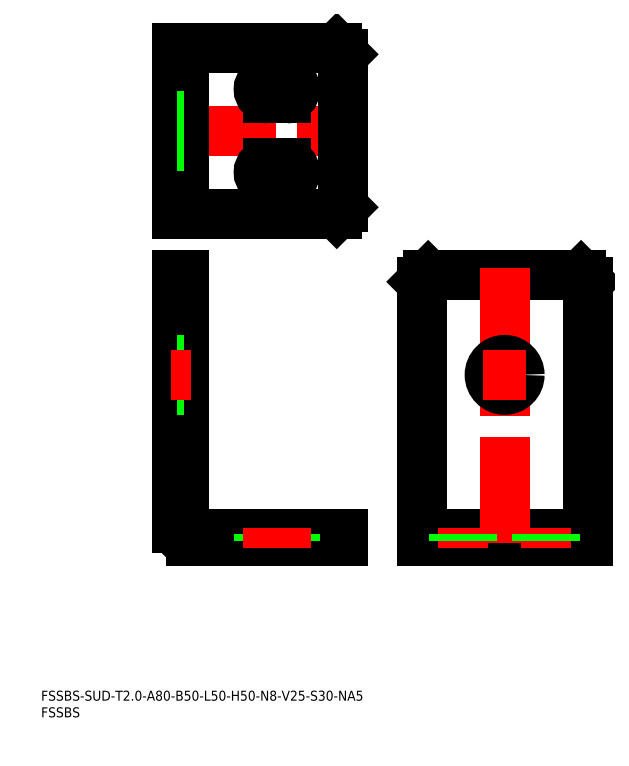
<metadata>
{"format":"dxf","ext":"dxf","renderer":"ezdxf+matplotlib","layout":"modelspace","background":"white","min_lineweight":24,"dpi":150}
</metadata>
<code>
0
SECTION
2
ENTITIES
0
INSERT
8
0
2
*U1
10
0
20
0
30
0
0
INSERT
8
0
2
*U2
10
0
20
0
30
0
0
LINE
8
0
10
40.96
20
57.03
30
0
11
40.96
21
133
31
0
0
LINE
8
0
10
40.96
20
133
30
0
11
42.96
21
133
31
0
0
LINE
8
0
10
90.96
20
53.03
30
0
11
44.96
21
53.03
31
0
0
LINE
8
0
10
42.96
20
57.03
30
0
11
42.96
21
133
31
0
0
LINE
8
0
10
90.96
20
55.03
30
0
11
44.96
21
55.03
31
0
0
LINE
8
0
10
90.96
20
53.03
30
0
11
90.96
21
55.03
31
0
0
LINE
8
0
10
40.96
20
131
30
0
11
42.96
21
131
31
0
0
LINE
8
0
10
88.96
20
53.03
30
0
11
88.96
21
55.03
31
0
0
LINE
8
0
10
114.5
20
53.03
30
0
11
114.5
21
131
31
0
0
LINE
8
0
10
114.5
20
131
30
0
11
116.5
21
133
31
0
0
LINE
8
0
10
116.5
20
133
30
0
11
162.5
21
133
31
0
0
LINE
8
0
10
162.5
20
133
30
0
11
164.5
21
131
31
0
0
LINE
8
0
10
164.5
20
131
30
0
11
164.5
21
53.03
31
0
0
LINE
8
0
10
164.5
20
53.03
30
0
11
114.5
21
53.03
31
0
0
LINE
8
0
10
164.5
20
55.03
30
0
11
114.5
21
55.03
31
0
0
LINE
8
CENTER
10
139.5
20
135
30
0
11
139.5
21
51.03
31
0
0
LINE
8
CENTER
10
38.96
20
176.4
30
0
11
92.96
21
176.4
31
0
0
LINE
8
0
10
40.96
20
151.4
30
0
11
88.96
21
151.4
31
0
0
LINE
8
0
10
88.96
20
151.4
30
0
11
90.96
21
153.4
31
0
0
LINE
8
0
10
90.96
20
153.4
30
0
11
90.96
21
199.4
31
0
0
LINE
8
0
10
90.96
20
199.4
30
0
11
88.96
21
201.4
31
0
0
LINE
8
0
10
88.96
20
201.4
30
0
11
40.96
21
201.4
31
0
0
LINE
8
0
10
40.96
20
201.4
30
0
11
40.96
21
151.4
31
0
0
LINE
8
CENTER
10
70.96
20
193.4
30
0
11
70.96
21
184.4
31
0
0
LINE
8
0
10
42.96
20
201.4
30
0
11
42.96
21
151.4
31
0
0
LINE
8
0
10
116.5
20
55.03
30
0
11
116.5
21
53.03
31
0
0
LINE
8
0
10
162.5
20
55.03
30
0
11
162.5
21
53.03
31
0
0
LINE
8
0
10
42.96
20
199.4
30
0
11
40.96
21
199.4
31
0
0
LINE
8
0
10
42.96
20
153.4
30
0
11
40.96
21
153.4
31
0
0
LINE
8
CENTER
10
63.71
20
188.9
30
0
11
78.21
21
188.9
31
0
0
LINE
8
CENTER
10
152
20
57.03
30
0
11
152
21
51.03
31
0
0
LINE
8
0
10
149.2
20
55.03
30
0
11
149.2
21
53.03
31
0
0
LINE
8
0
10
154.7
20
55.03
30
0
11
154.7
21
53.03
31
0
0
CIRCLE
8
0
10
139.5
20
103
30
0
40
4.5
0
LINE
8
CENTER
10
146
20
103
30
0
11
133
21
103
31
0
0
LINE
8
0
10
42.96
20
171.9
30
0
11
40.96
21
171.9
31
0
0
LINE
8
0
10
42.96
20
180.9
30
0
11
40.96
21
180.9
31
0
0
ARC
8
0
10
44.96
20
57.03
30
0
40
2
50
180
51
270
0
ARC
8
0
10
44.96
20
57.03
30
0
40
4
50
180
51
270
0
LINE
8
CENTER
10
127
20
57.03
30
0
11
127
21
51.03
31
0
0
LINE
8
0
10
129.7
20
55.03
30
0
11
129.7
21
53.03
31
0
0
LINE
8
0
10
124.2
20
55.03
30
0
11
124.2
21
53.03
31
0
0
LINE
8
0
10
76.46
20
55.03
30
0
11
76.46
21
53.03
31
0
0
LINE
8
0
10
65.46
20
55.03
30
0
11
65.46
21
53.03
31
0
0
LINE
8
0
10
42.96
20
98.53
30
0
11
40.96
21
98.53
31
0
0
LINE
8
0
10
42.96
20
107.5
30
0
11
40.96
21
107.5
31
0
0
LINE
8
CENTER
10
44.96
20
103
30
0
11
38.96
21
103
31
0
0
LINE
8
CENTER
10
68.21
20
193.4
30
0
11
68.21
21
184.4
31
0
0
LINE
8
CENTER
10
73.71
20
193.4
30
0
11
73.71
21
184.4
31
0
0
LINE
8
CENTER
10
68.21
20
57.03
30
0
11
68.21
21
51.03
31
0
0
LINE
8
CENTER
10
73.71
20
57.03
30
0
11
73.71
21
51.03
31
0
0
ARC
8
0
10
73.71
20
188.9
30
0
40
2.75
50
270
51
90
0
ARC
8
0
10
68.21
20
188.9
30
0
40
2.75
50
90
51
270
0
LINE
8
0
10
68.21
20
191.7
30
0
11
73.71
21
191.7
31
0
0
LINE
8
0
10
73.71
20
186.2
30
0
11
68.21
21
186.2
31
0
0
LINE
8
CENTER
10
70.96
20
159.4
30
0
11
70.96
21
168.4
31
0
0
LINE
8
CENTER
10
63.71
20
163.9
30
0
11
78.21
21
163.9
31
0
0
LINE
8
CENTER
10
68.21
20
159.4
30
0
11
68.21
21
168.4
31
0
0
LINE
8
CENTER
10
73.71
20
159.4
30
0
11
73.71
21
168.4
31
0
0
ARC
8
0
10
73.71
20
163.9
30
0
40
2.75
50
270
51
90
0
ARC
8
0
10
68.21
20
163.9
30
0
40
2.75
50
90
51
270
0
LINE
8
0
10
68.21
20
161.2
30
0
11
73.71
21
161.2
31
0
0
LINE
8
0
10
73.71
20
166.7
30
0
11
68.21
21
166.7
31
0
0
ENDSEC
0
EOF

</code>
